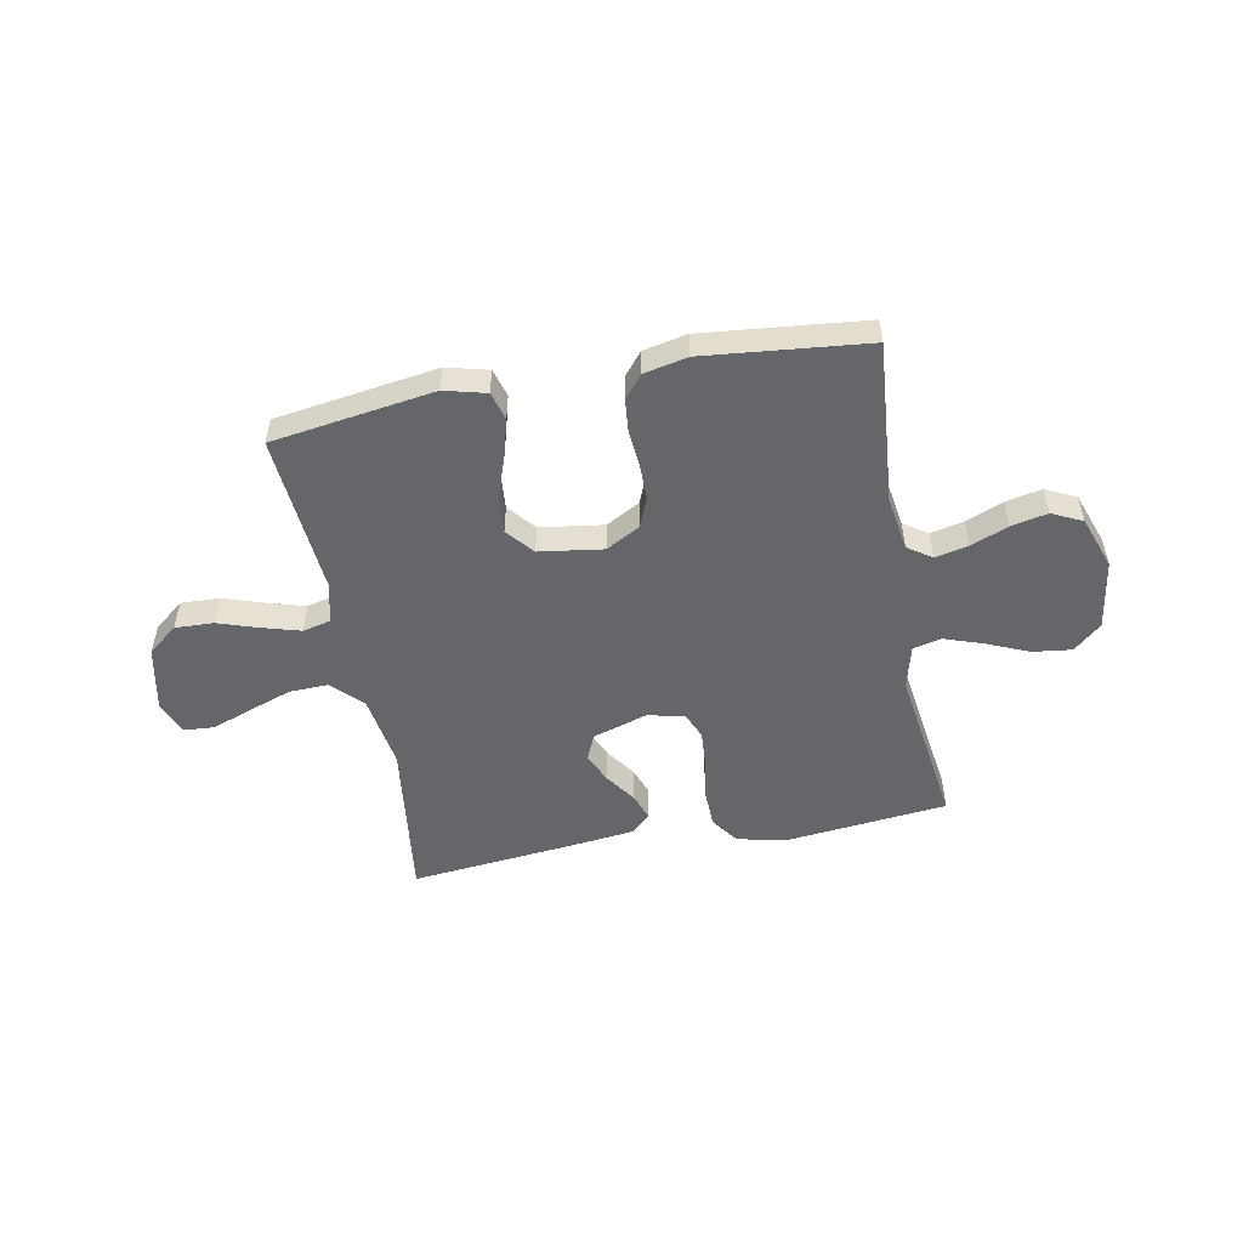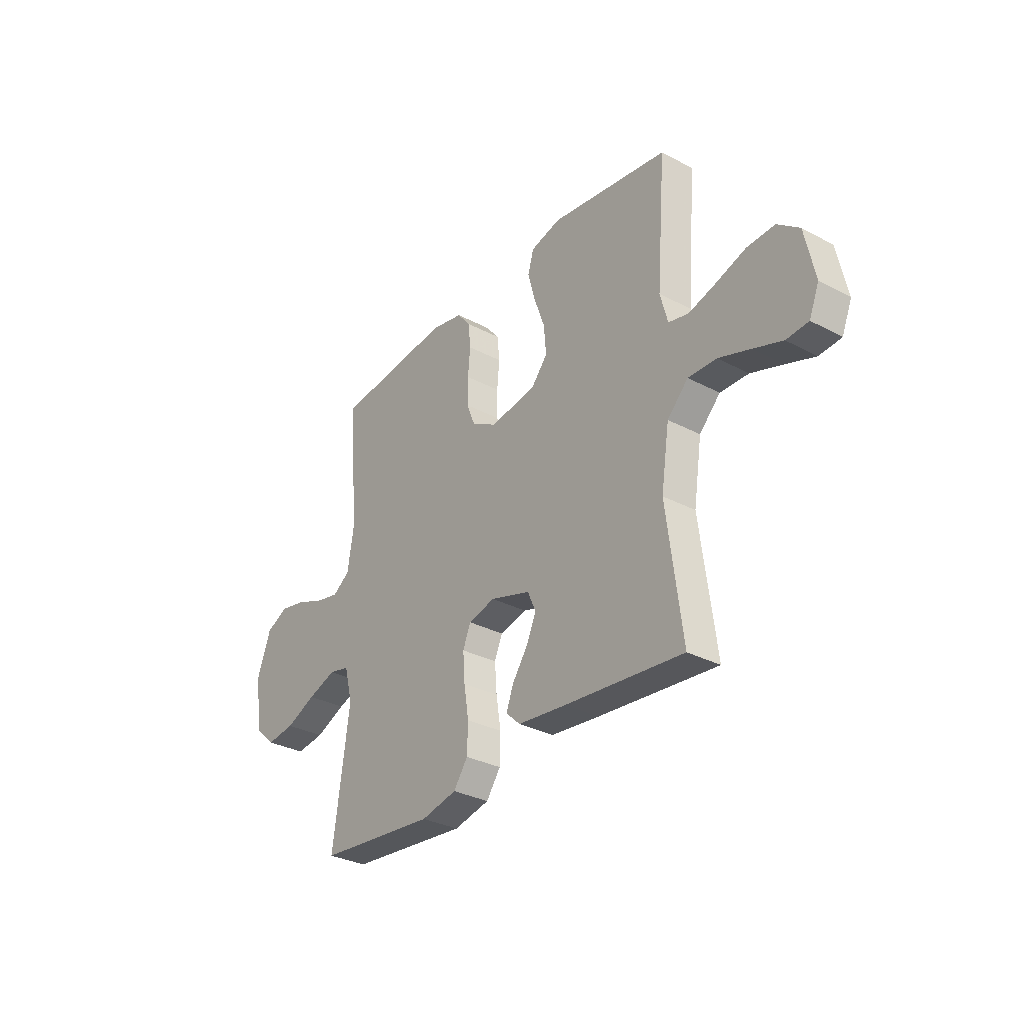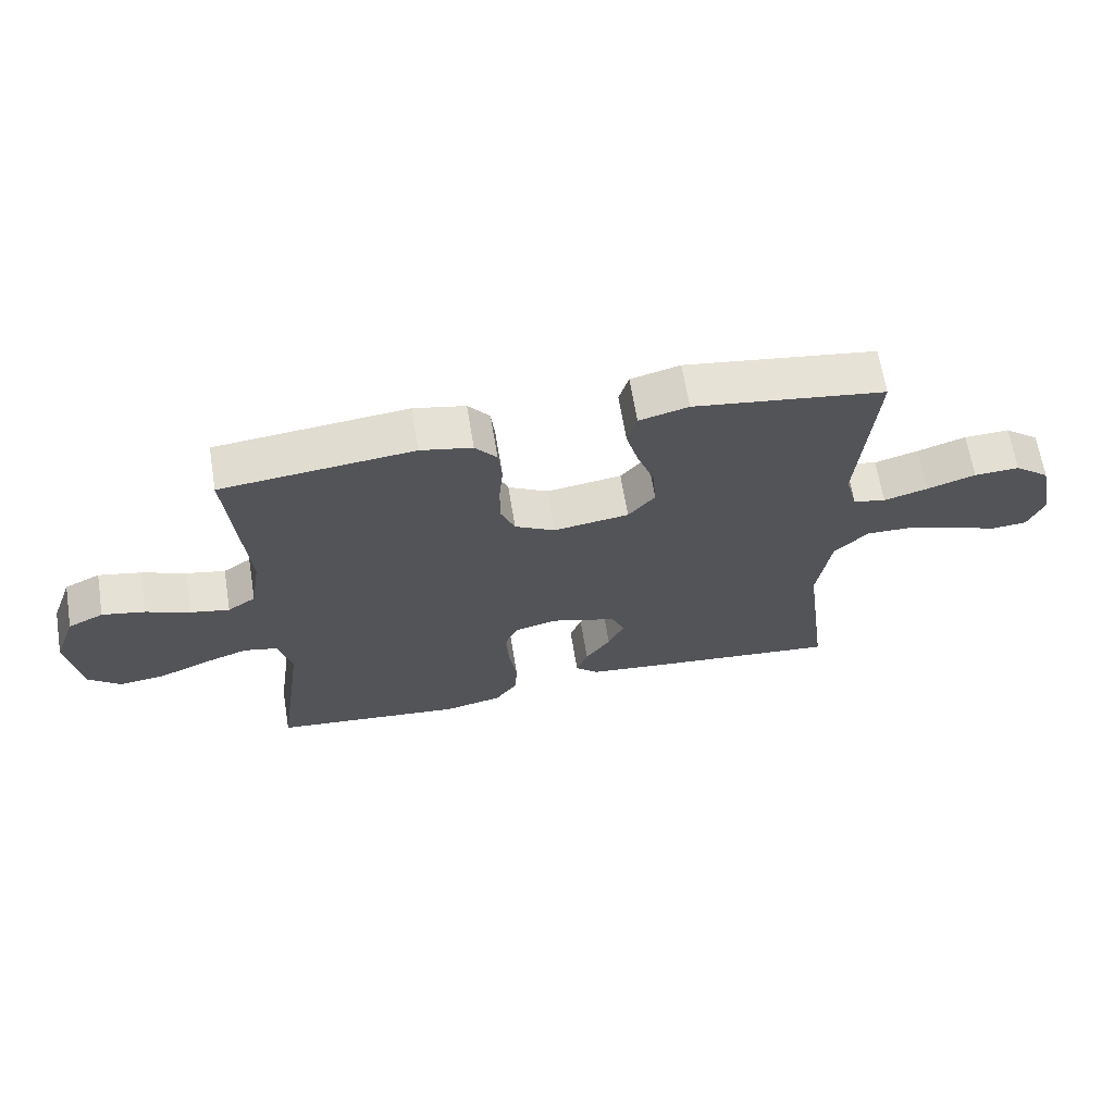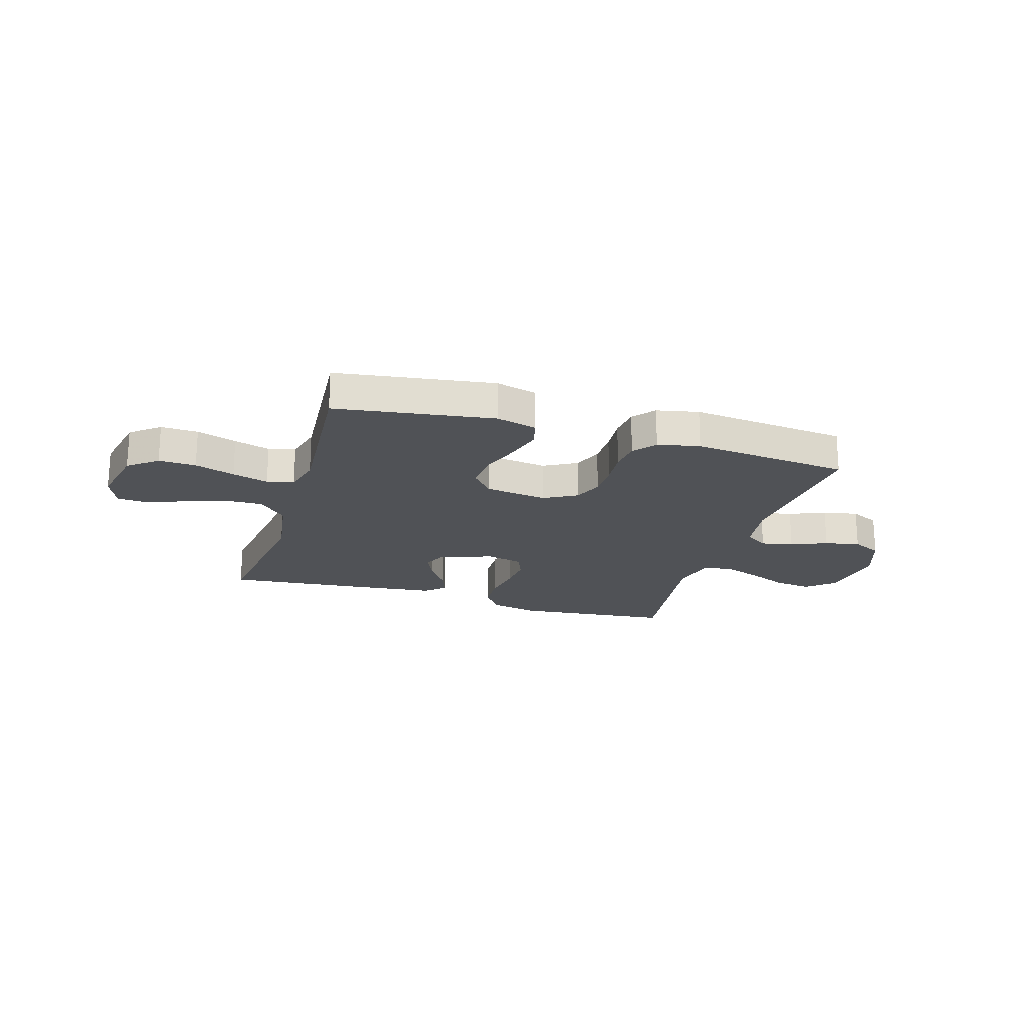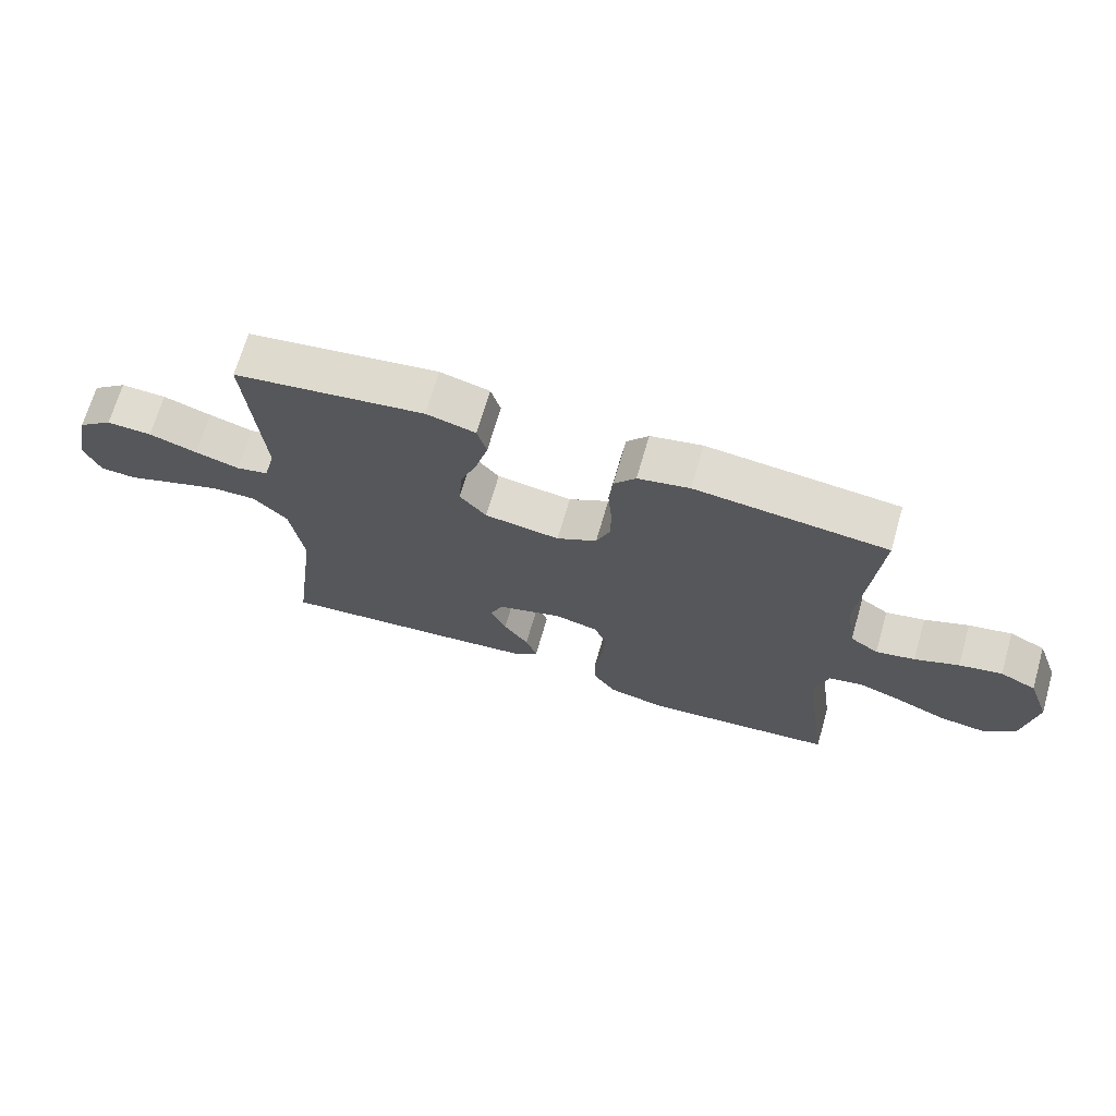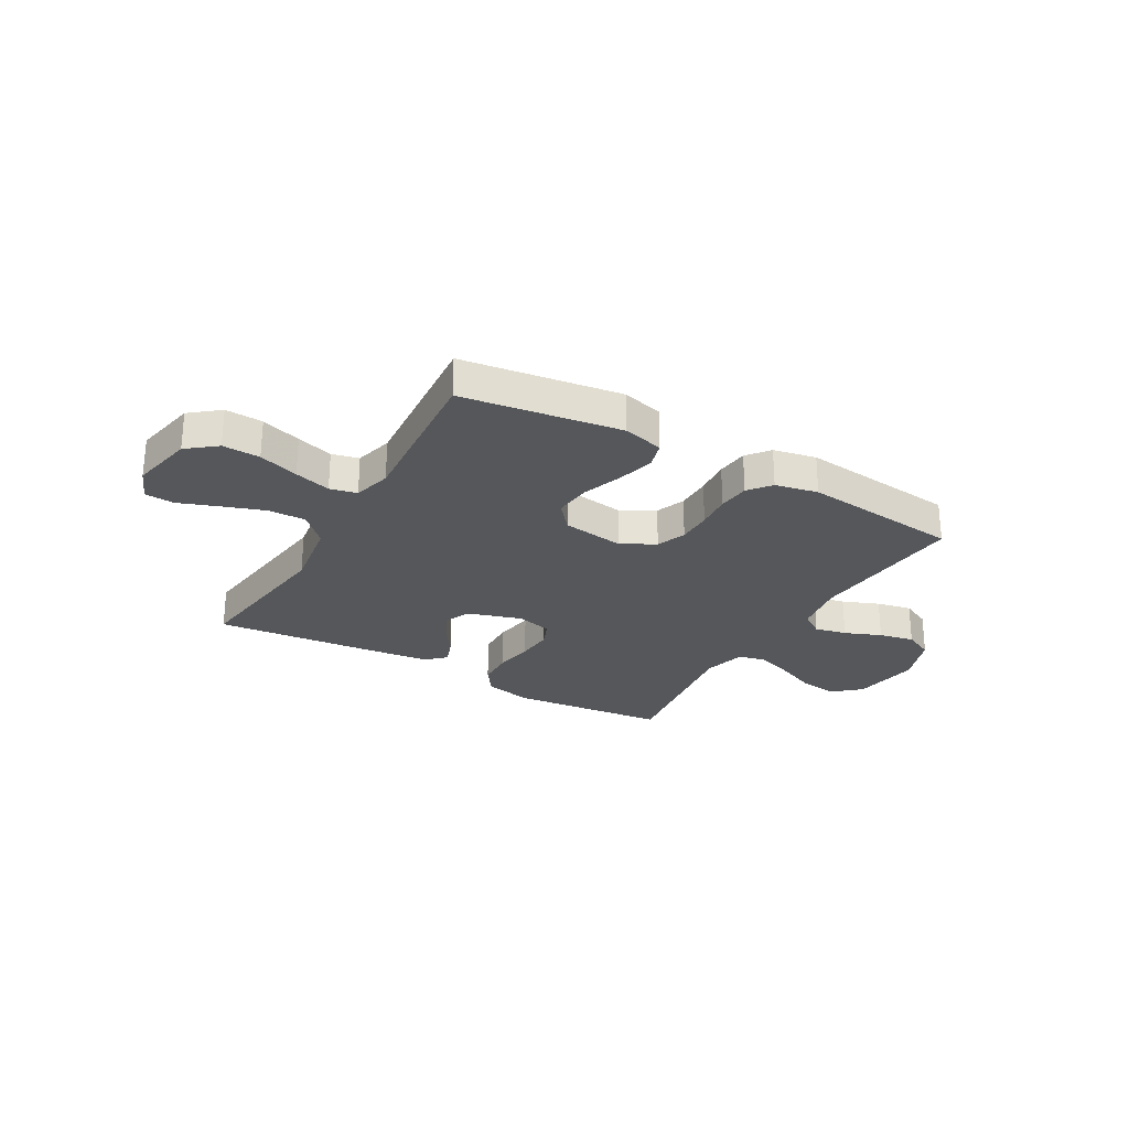
<metadata>
{"format":"obj","ext":"obj","renderer":"f3d","projection":"perspective","resolution":1024,"background":"white","views":[{"elev":-51.9,"azim":10.8,"up":"+Y"},{"elev":-31.7,"azim":-126.8,"up":"+Z"},{"elev":65.6,"azim":170.7,"up":"+Z"},{"elev":-20.7,"azim":-16.9,"up":"+Y"},{"elev":69.2,"azim":16.2,"up":"+Z"},{"elev":-26.7,"azim":-29.9,"up":"+Y"}]}
</metadata>
<code>
v -0.5 0.07 0.5
v -0.2 0.07 0.544
v -0.123 0.07 0.524
v -0.108 0.07 0.472
v -0.127 0.07 0.402
v -0.154 0.07 0.326
v -0.16 0.07 0.256
v -0.118 0.07 0.206
v 0 0.07 0.189
v 0.063 0.07 0.224
v 0.085 0.07 0.279
v 0.085 0.07 0.345
v 0.079 0.07 0.412
v 0.085 0.07 0.472
v 0.119 0.07 0.514
v 0.2 0.07 0.531
v 0.5 0.07 0.5
v 0.475 0.07 0.2
v 0.491 0.07 0.099
v 0.535 0.07 0.069
v 0.596 0.07 0.082
v 0.665 0.07 0.11
v 0.732 0.07 0.124
v 0.788 0.07 0.097
v 0.823 0.07 0
v 0.803 0.07 -0.129
v 0.752 0.07 -0.174
v 0.68 0.07 -0.165
v 0.603 0.07 -0.132
v 0.531 0.07 -0.107
v 0.479 0.07 -0.119
v 0.458 0.07 -0.2
v 0.5 0.07 -0.5
v 0.2 0.07 -0.531
v 0.109 0.07 -0.511
v 0.073 0.07 -0.46
v 0.071 0.07 -0.391
v 0.083 0.07 -0.316
v 0.088 0.07 -0.247
v 0.068 0.07 -0.199
v 0 0.07 -0.182
v -0.102 0.07 -0.214
v -0.123 0.07 -0.262
v -0.098 0.07 -0.317
v -0.059 0.07 -0.373
v -0.041 0.07 -0.422
v -0.077 0.07 -0.456
v -0.2 0.07 -0.47
v -0.5 0.07 -0.5
v -0.461 0.07 -0.2
v -0.482 0.07 -0.063
v -0.535 0.07 -0.009
v -0.607 0.07 -0.011
v -0.687 0.07 -0.039
v -0.761 0.07 -0.066
v -0.817 0.07 -0.062
v -0.842 0.07 0
v -0.817 0.07 0.12
v -0.762 0.07 0.164
v -0.691 0.07 0.161
v -0.615 0.07 0.136
v -0.546 0.07 0.116
v -0.495 0.07 0.128
v -0.476 0.07 0.2
v -0.5 0 0.5
v -0.2 0 0.544
v -0.123 0 0.524
v -0.108 0 0.472
v -0.127 0 0.402
v -0.154 0 0.326
v -0.16 0 0.256
v -0.118 0 0.206
v 0 0 0.189
v 0.063 0 0.224
v 0.085 0 0.279
v 0.085 0 0.345
v 0.079 0 0.412
v 0.085 0 0.472
v 0.119 0 0.514
v 0.2 0 0.531
v 0.5 0 0.5
v 0.475 0 0.2
v 0.491 0 0.099
v 0.535 0 0.069
v 0.596 0 0.082
v 0.665 0 0.11
v 0.732 0 0.124
v 0.788 0 0.097
v 0.823 0 0
v 0.803 0 -0.129
v 0.752 0 -0.174
v 0.68 0 -0.165
v 0.603 0 -0.132
v 0.531 0 -0.107
v 0.479 0 -0.119
v 0.458 0 -0.2
v 0.5 0 -0.5
v 0.2 0 -0.531
v 0.109 0 -0.511
v 0.073 0 -0.46
v 0.071 0 -0.391
v 0.083 0 -0.316
v 0.088 0 -0.247
v 0.068 0 -0.199
v 0 0 -0.182
v -0.102 0 -0.214
v -0.123 0 -0.262
v -0.098 0 -0.317
v -0.059 0 -0.373
v -0.041 0 -0.422
v -0.077 0 -0.456
v -0.2 0 -0.47
v -0.5 0 -0.5
v -0.461 0 -0.2
v -0.482 0 -0.063
v -0.535 0 -0.009
v -0.607 0 -0.011
v -0.687 0 -0.039
v -0.761 0 -0.066
v -0.817 0 -0.062
v -0.842 0 0
v -0.817 0 0.12
v -0.762 0 0.164
v -0.691 0 0.161
v -0.615 0 0.136
v -0.546 0 0.116
v -0.495 0 0.128
v -0.476 0 0.2
f 59 60 61
f 58 59 61
f 57 58 61
f 56 57 61
f 55 56 61
f 54 55 61
f 53 54 61 62
f 52 53 62 63
f 48 49 50
f 47 48 50
f 46 47 50
f 45 46 50
f 44 45 50
f 43 44 50 51
f 51 52 63
f 43 51 63
f 42 43 63
f 36 37 38
f 35 36 38
f 34 35 38
f 33 34 38
f 32 33 38
f 31 32 38 39
f 27 28 29
f 26 27 29
f 25 26 29
f 24 25 29
f 23 24 29
f 22 23 29
f 21 22 29
f 20 21 29 30
f 19 20 30 31
f 16 17 18
f 15 16 18
f 14 15 18
f 13 14 18
f 12 13 18
f 19 31 39
f 18 19 39
f 12 18 39
f 11 12 39
f 4 5 6
f 3 4 6
f 2 3 6
f 1 2 6
f 64 1 6
f 64 6 7
f 64 7 8
f 63 64 8
f 42 63 8
f 41 42 8
f 40 41 8 9
f 10 11 39 40
f 9 10 40
f 125 124 123
f 125 123 122
f 125 122 121
f 125 121 120
f 125 120 119
f 125 119 118
f 126 125 118 117
f 127 126 117 116
f 114 113 112
f 114 112 111
f 114 111 110
f 114 110 109
f 114 109 108
f 115 114 108 107
f 127 116 115
f 127 115 107
f 127 107 106
f 102 101 100
f 102 100 99
f 102 99 98
f 102 98 97
f 102 97 96
f 103 102 96 95
f 93 92 91
f 93 91 90
f 93 90 89
f 93 89 88
f 93 88 87
f 93 87 86
f 93 86 85
f 94 93 85 84
f 95 94 84 83
f 82 81 80
f 82 80 79
f 82 79 78
f 82 78 77
f 82 77 76
f 103 95 83
f 103 83 82
f 103 82 76
f 103 76 75
f 70 69 68
f 70 68 67
f 70 67 66
f 70 66 65
f 70 65 128
f 71 70 128
f 72 71 128
f 72 128 127
f 72 127 106
f 72 106 105
f 73 72 105 104
f 104 103 75 74
f 104 74 73
f 1 65 66 2
f 2 66 67 3
f 3 67 68 4
f 4 68 69 5
f 5 69 70 6
f 6 70 71 7
f 7 71 72 8
f 8 72 73 9
f 9 73 74 10
f 10 74 75 11
f 11 75 76 12
f 12 76 77 13
f 13 77 78 14
f 14 78 79 15
f 15 79 80 16
f 16 80 81 17
f 17 81 82 18
f 18 82 83 19
f 19 83 84 20
f 20 84 85 21
f 21 85 86 22
f 22 86 87 23
f 23 87 88 24
f 24 88 89 25
f 25 89 90 26
f 26 90 91 27
f 27 91 92 28
f 28 92 93 29
f 29 93 94 30
f 30 94 95 31
f 31 95 96 32
f 32 96 97 33
f 33 97 98 34
f 34 98 99 35
f 35 99 100 36
f 36 100 101 37
f 37 101 102 38
f 38 102 103 39
f 39 103 104 40
f 40 104 105 41
f 41 105 106 42
f 42 106 107 43
f 43 107 108 44
f 44 108 109 45
f 45 109 110 46
f 46 110 111 47
f 47 111 112 48
f 48 112 113 49
f 49 113 114 50
f 50 114 115 51
f 51 115 116 52
f 52 116 117 53
f 53 117 118 54
f 54 118 119 55
f 55 119 120 56
f 56 120 121 57
f 57 121 122 58
f 58 122 123 59
f 59 123 124 60
f 60 124 125 61
f 61 125 126 62
f 62 126 127 63
f 63 127 128 64
f 64 128 65 1

</code>
